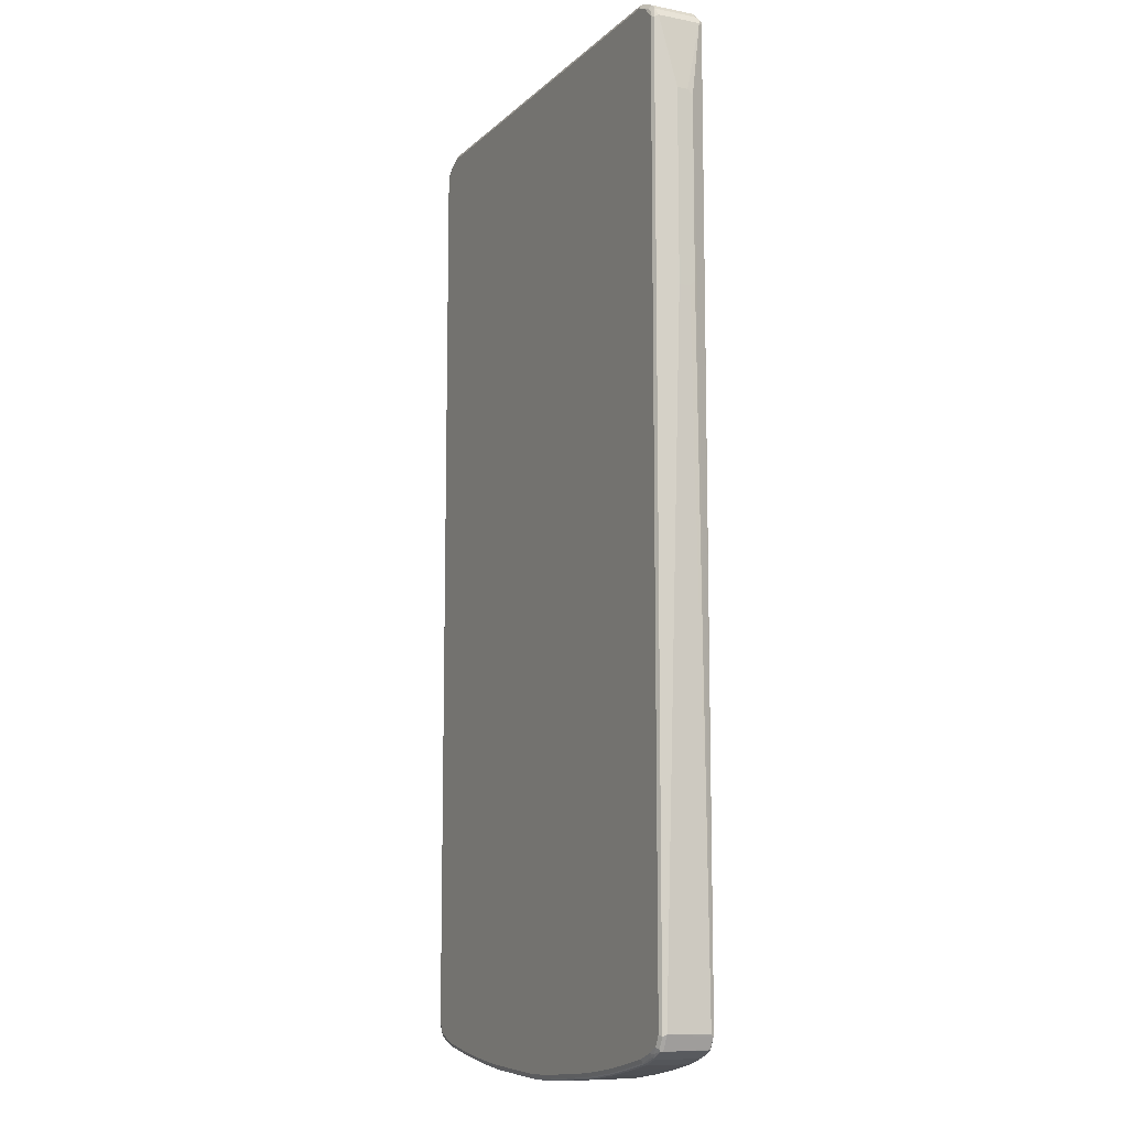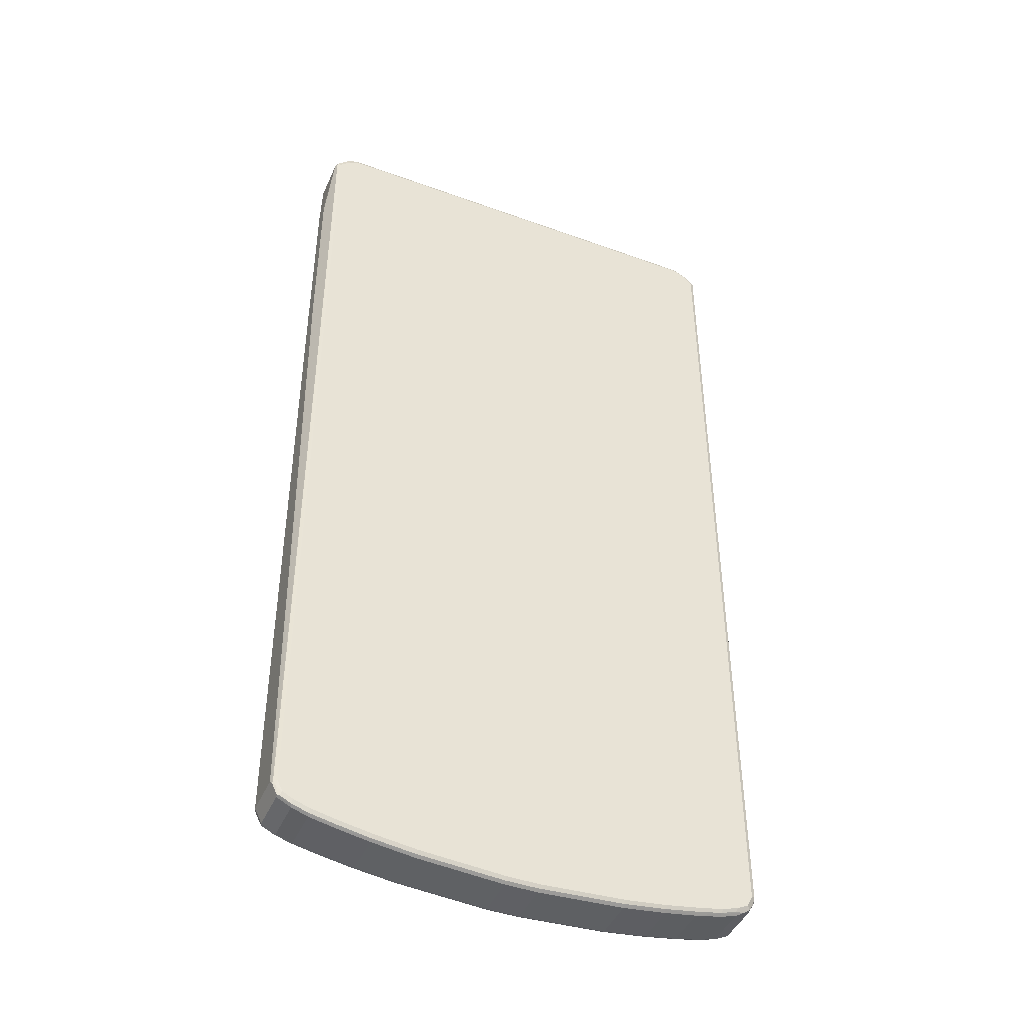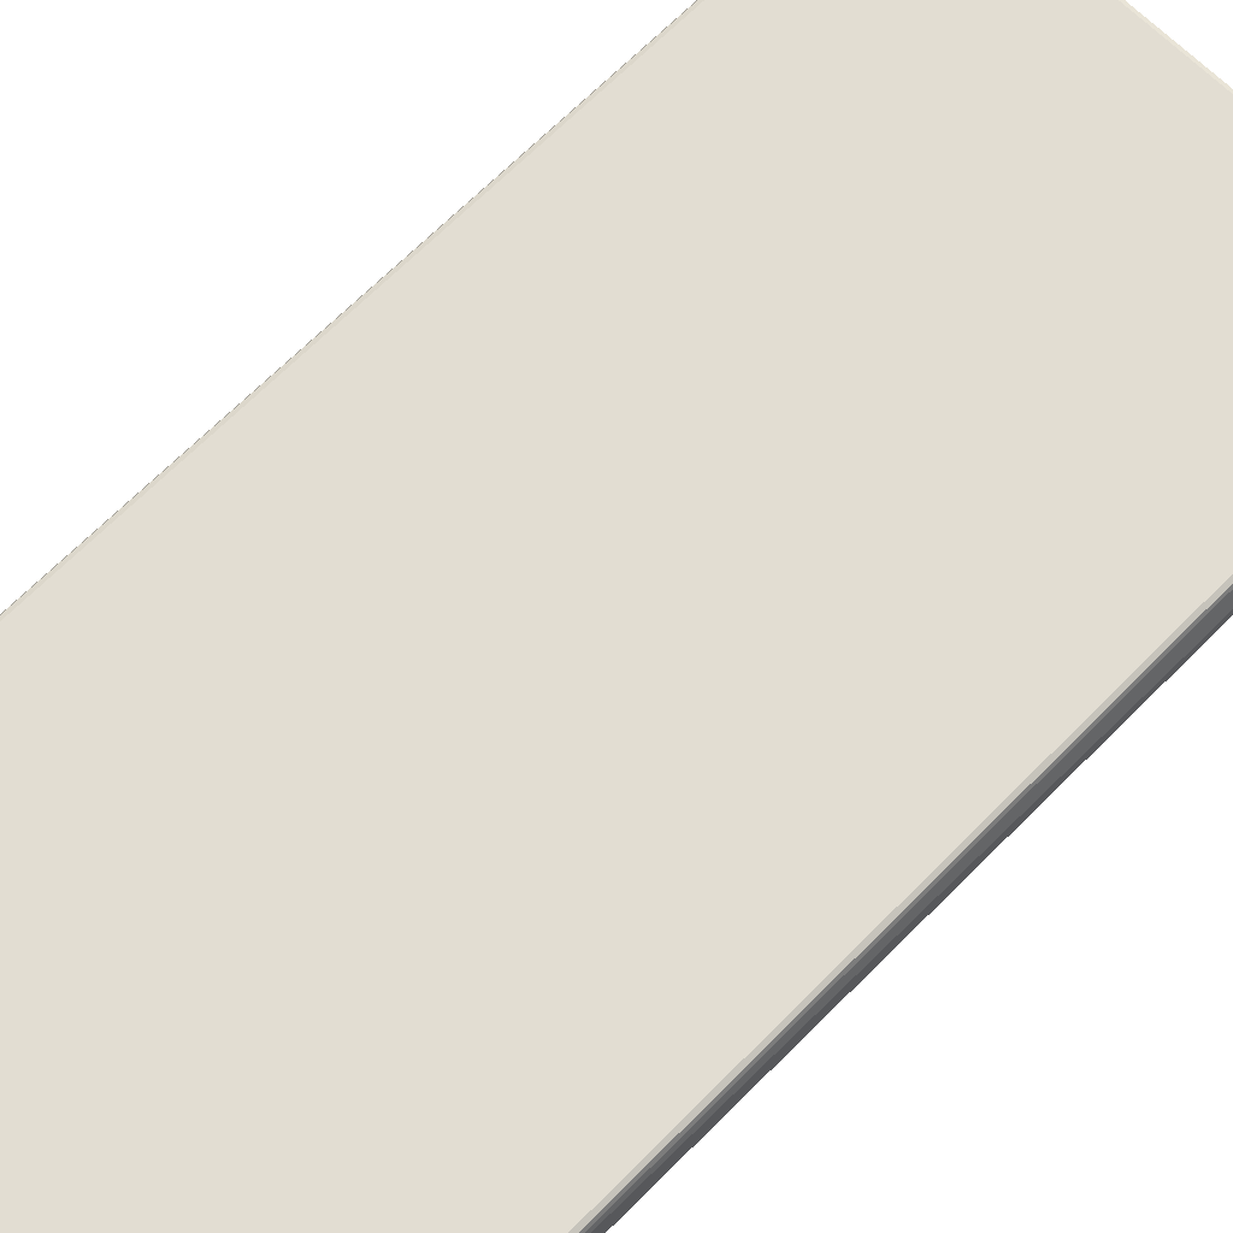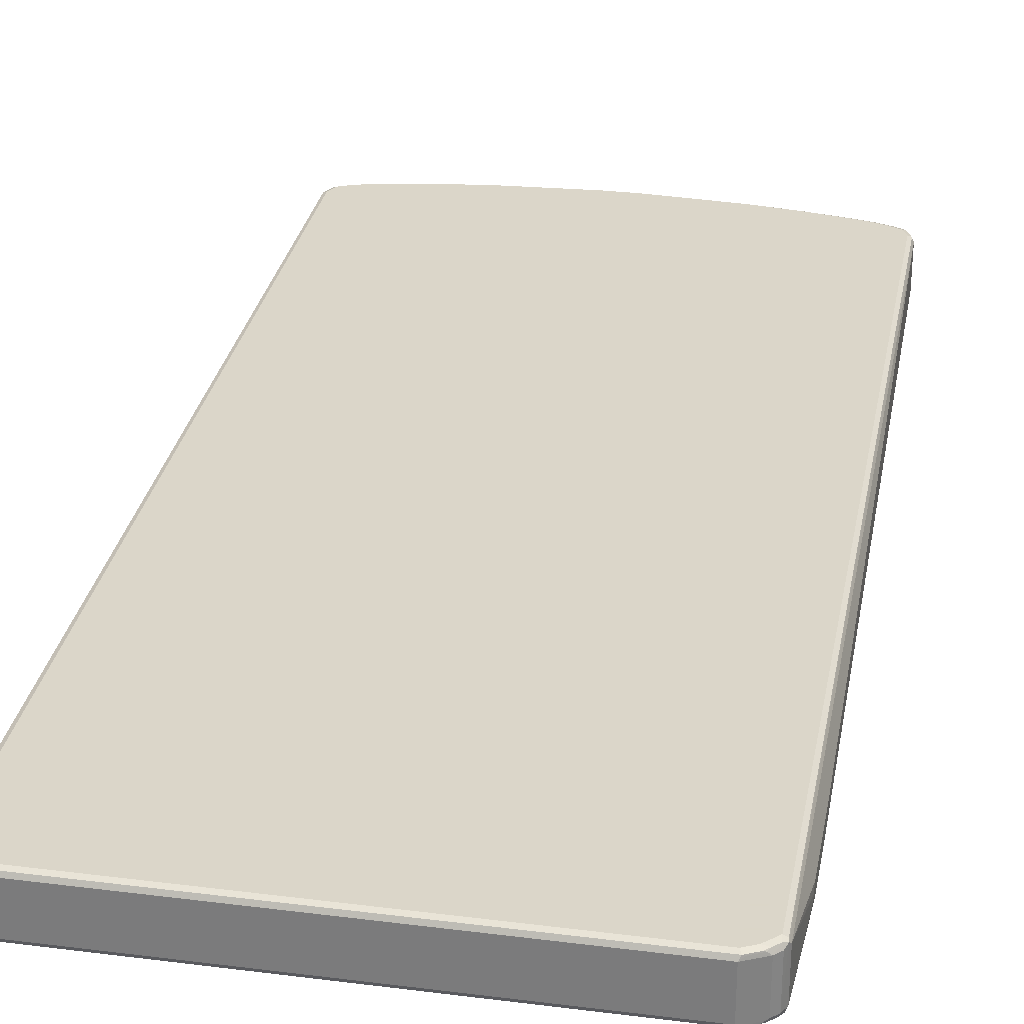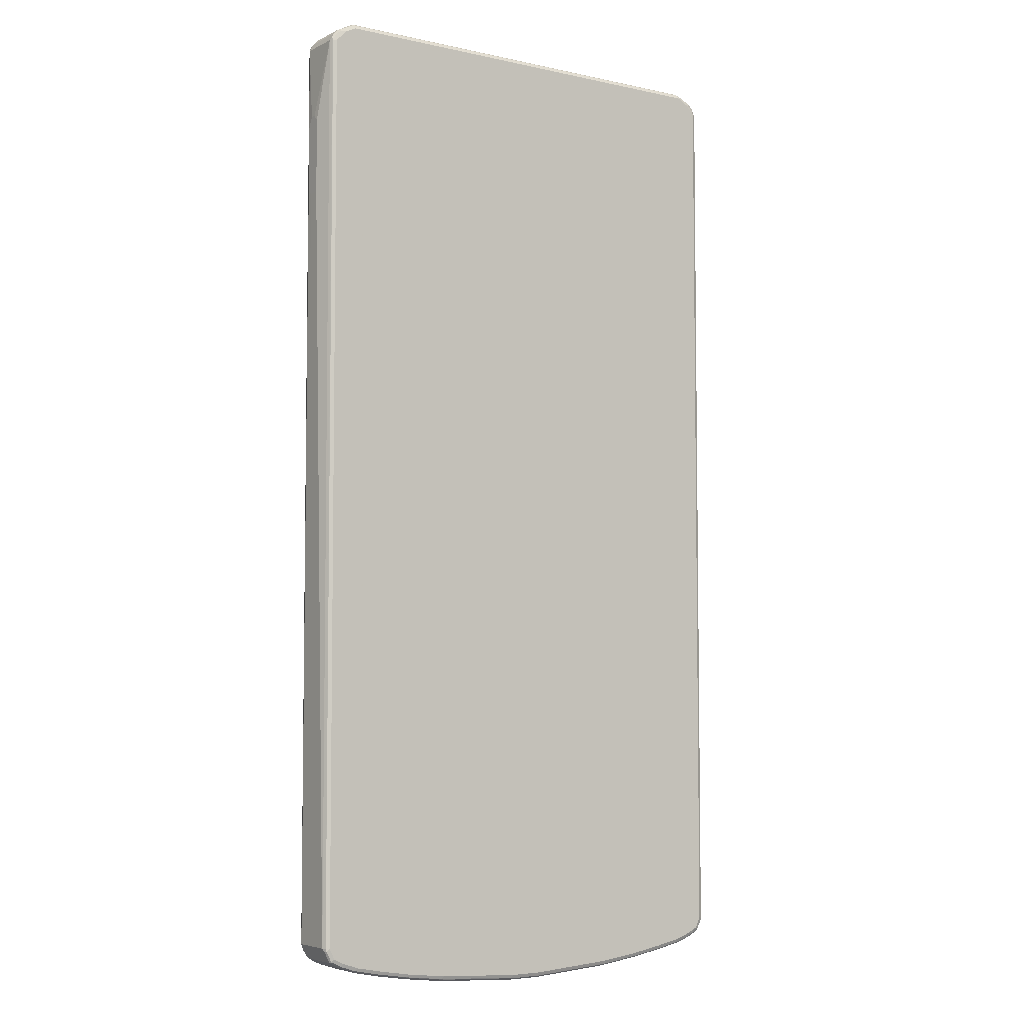
<metadata>
{"format":"obj","ext":"obj","renderer":"f3d","projection":"perspective","resolution":1024,"background":"white","views":[{"elev":-10.5,"azim":63.9,"up":"+Y"},{"elev":-44.4,"azim":157.0,"up":"+Y"},{"elev":68.3,"azim":44.8,"up":"+Z"},{"elev":29.7,"azim":-169.5,"up":"+Z"},{"elev":-5.1,"azim":-34.5,"up":"+Y"}]}
</metadata>
<code>
v -0.4469 0.5731 -0.00971
v -0.4469 0.5731 0.00971
v -0.4469 0.5829 -0.01943
v -0.4371 -0.8063 -0.03886
v -0.4469 0.7092 0.00971
v -0.4371 -0.8063 0.03886
v -0.4469 0.6994 -0.01943
v -0.4339 -0.803 -0.04533
v -0.4323 -0.8112 -0.04372
v -0.4306 -0.8193 -0.04209
v -0.4469 0.7188 0
v -0.4371 0.8548 0.03886
v -0.4339 -0.8128 0.04209
v -0.4323 -0.8112 0.04614
v -0.4339 -0.8063 0.04533
v -0.4347 0.8597 0.04372
v -0.4469 0.7188 -0.00971
v -0.4371 0.8548 -0.03886
v -0.4339 0.8581 -0.04533
v -0.4274 -0.8063 -0.04858
v -0.4226 -0.8306 -0.04372
v -0.4274 -0.8257 -0.03886
v -0.4242 -0.8322 0.04209
v -0.4226 -0.8306 0.04614
v -0.4274 -0.8063 0.04858
v -0.4274 0.8548 0.04858
v -0.4339 0.8548 0.04533
v -0.4286 0.8646 0.04614
v -0.4306 0.8677 0.03886
v -0.4306 0.8677 -0.03886
v -0.4323 0.8621 -0.04372
v -0.4274 0.8658 -0.04614
v -0.4274 0.8548 -0.04858
v -0.4177 -0.8257 -0.04858
v -0.4064 -0.8338 -0.04695
v -0.4032 -0.8403 -0.04372
v -0.4112 -0.8387 -0.04209
v -0.4242 -0.8322 -0.03561
v -0.3983 -0.8452 0.03886
v -0.4047 -0.8418 0.04209
v -0.4032 -0.8403 0.04614
v -0.4177 -0.8257 0.04858
v -0.4177 0.8646 0.04858
v -0.4189 0.8742 0.04614
v -0.4209 0.8775 0.03886
v -0.4209 0.8775 -0.03886
v -0.4177 0.8646 -0.04858
v -0.4177 0.8754 -0.04614
v -0.3983 -0.8354 -0.04858
v -0.395 -0.8418 -0.04533
v -0.374 -0.8501 -0.04372
v -0.3983 -0.8452 -0.03886
v -0.3691 -0.8548 0.03886
v -0.3756 -0.8516 0.04209
v -0.374 -0.8501 0.04614
v -0.3983 -0.8354 0.04858
v -0.408 0.8742 0.04858
v -0.4112 0.8807 0.04533
v -0.4153 0.8791 0.04372
v -0.3959 0.8889 0.04372
v -0.3885 0.8938 0.03886
v -0.3934 0.8914 -0.04372
v -0.4129 0.8816 -0.04372
v -0.408 0.8742 -0.04858
v -0.3983 0.8852 -0.04614
v -0.3691 -0.8452 -0.04858
v -0.3659 -0.8516 -0.04533
v -0.3691 -0.8548 -0.03886
v -0.3206 -0.8646 0.03886
v -0.3691 -0.8516 0.04533
v -0.3691 -0.8452 0.04858
v -0.3206 -0.8613 0.04533
v -0.3254 -0.8597 0.04614
v -0.3206 -0.8548 0.04858
v -0.3885 0.884 0.04858
v -0.3918 0.8905 0.04533
v -0.3885 0.8938 -0.03886
v 0.3885 0.8938 0.03886
v 0.3885 0.8905 -0.04533
v -0.3885 0.8905 -0.04533
v 0.3885 0.8938 -0.03886
v -0.3885 0.884 -0.04858
v -0.3206 -0.8548 -0.04858
v -0.3173 -0.8613 -0.04533
v -0.3206 -0.8646 -0.03886
v -0.2623 -0.8711 0.04533
v -0.2623 -0.8742 0.03886
v -0.2671 -0.8695 0.04614
v -0.2623 -0.8646 0.04858
v 0.3885 0.884 0.04858
v 0.3853 0.8905 0.04533
v 0.3934 0.8889 0.04372
v 0.4015 0.8872 0.04209
v 0.4209 0.8775 0.04209
v 0.3934 0.8889 -0.04614
v 0.4209 0.8775 -0.03561
v 0.408 0.884 -0.03886
v 0.395 0.8905 -0.04209
v 0.3885 0.884 -0.04858
v -0.2623 -0.8646 -0.04858
v -0.2591 -0.8711 -0.04533
v -0.2623 -0.8742 -0.03886
v -0.1845 -0.884 0.03886
v -0.1845 -0.8807 0.04533
v -0.1894 -0.8791 0.04614
v -0.1845 -0.8742 0.04858
v 0.408 0.8742 0.04858
v 0.3967 0.8824 0.04695
v 0.4161 0.8726 0.04695
v 0.4258 0.863 0.04695
v 0.4306 0.8677 0.04209
v 0.4129 0.8791 -0.04614
v 0.4306 0.8677 -0.03561
v 0.4242 0.8711 -0.04209
v 0.4144 0.8807 -0.04209
v 0.408 0.8742 -0.04858
v -0.1845 -0.8742 -0.04858
v -0.1813 -0.8807 -0.04533
v -0.1845 -0.884 -0.03886
v -0.02913 -0.8938 0.03886
v -0.02913 -0.8905 0.04533
v -0.03395 -0.8889 0.04614
v -0.02913 -0.884 0.04858
v 0.4177 0.8646 0.04858
v 0.4274 0.8548 0.04858
v 0.4339 0.8516 0.04533
v 0.4323 0.8597 0.04372
v 0.4371 0.8548 0.03886
v 0.4226 0.8695 -0.04614
v 0.4339 0.8613 -0.04209
v 0.4177 0.8646 -0.04858
v -0.02913 -0.884 -0.04858
v -0.0259 -0.8905 -0.04533
v -0.02913 -0.8938 -0.03886
v 0.02913 -0.8938 0.03886
v 0.03395 -0.8914 0.04372
v 0.02913 -0.8905 0.04533
v 0.02913 -0.884 0.04858
v 0.4274 -0.8063 0.04858
v 0.4339 -0.8095 0.04533
v 0.4469 0.7286 0.00971
v 0.4371 0.8548 -0.03886
v 0.4371 -0.8063 0.03886
v 0.4323 0.8597 -0.04614
v 0.4274 0.8548 -0.04858
v 0.02913 -0.884 -0.04858
v 0.03237 -0.8905 -0.04533
v 0.02913 -0.8938 -0.03886
v 0.1845 -0.884 0.03886
v 0.1894 -0.8816 0.04372
v 0.1845 -0.8807 0.04533
v 0.1845 -0.8742 0.04858
v 0.4177 -0.8257 0.04858
v 0.4242 -0.8289 0.04533
v 0.4323 -0.8135 0.04372
v 0.4469 0.7286 -0.00971
v 0.4469 0.3885 0.00971
v 0.4339 0.8548 -0.04533
v 0.4469 0.7188 -0.01943
v 0.4242 -0.8322 0.03886
v 0.4347 -0.8112 -0.04372
v 0.4371 -0.8063 -0.03886
v 0.4339 -0.8063 -0.04533
v 0.4274 -0.8063 -0.04858
v 0.1845 -0.8742 -0.04858
v 0.1878 -0.8807 -0.04533
v 0.1845 -0.884 -0.03886
v 0.2623 -0.8742 0.03886
v 0.2671 -0.8719 0.04372
v 0.2623 -0.8711 0.04533
v 0.2623 -0.8646 0.04858
v 0.3983 -0.8354 0.04858
v 0.408 -0.8366 0.04614
v 0.4226 -0.8329 0.04372
v 0.4469 0.3885 -0.00971
v 0.4469 0.3983 -0.01943
v 0.4032 -0.8427 0.04372
v 0.4242 -0.8322 -0.03886
v 0.425 -0.8306 -0.04372
v 0.4286 -0.8159 -0.04614
v 0.4177 -0.8257 -0.04858
v 0.2623 -0.8646 -0.04858
v 0.2655 -0.8711 -0.04533
v 0.2623 -0.8742 -0.03886
v 0.3206 -0.8646 0.03886
v 0.3254 -0.8621 0.04372
v 0.3206 -0.8613 0.04533
v 0.3206 -0.8548 0.04858
v 0.3691 -0.8452 0.04858
v 0.3983 -0.8418 0.04533
v 0.374 -0.8525 0.04372
v 0.3983 -0.8452 0.03886
v 0.3983 -0.8452 -0.03886
v 0.4056 -0.8403 -0.04372
v 0.4209 -0.8322 -0.04533
v 0.3983 -0.8354 -0.04858
v 0.3206 -0.8548 -0.04858
v 0.3238 -0.8613 -0.04533
v 0.3206 -0.8646 -0.03886
v 0.3691 -0.8548 0.03886
v 0.3691 -0.8516 0.04533
v 0.3691 -0.8548 -0.03886
v 0.3724 -0.8516 -0.04533
v 0.4015 -0.8418 -0.04533
v 0.3691 -0.8452 -0.04858
f 1 2 5
f 121 137 122
f 121 136 137
f 120 136 121
f 120 135 136
f 120 148 135
f 120 134 148
f 118 134 119
f 118 133 134
f 117 133 118
f 117 132 133
f 114 144 129
f 114 130 144
f 112 131 116
f 112 129 131
f 112 114 129
f 112 115 114
f 111 130 113
f 111 142 130
f 111 128 142
f 111 127 128
f 110 124 125
f 122 137 138
f 110 127 111
f 122 138 123
f 125 140 126
f 137 151 152
f 137 150 151
f 136 150 137
f 135 150 136
f 135 149 150
f 135 167 149
f 135 148 167
f 133 148 134
f 133 147 148
f 132 147 133
f 132 146 147
f 130 142 144
f 129 145 131
f 129 144 145
f 128 157 141
f 128 143 157
f 128 156 142
f 128 141 156
f 126 143 128
f 126 140 143
f 126 128 127
f 125 139 140
f 110 126 127
f 110 125 126
f 107 110 109
f 92 94 93
f 92 108 94
f 90 92 91
f 90 108 92
f 90 109 108
f 90 107 109
f 89 105 106
f 88 105 89
f 87 119 103
f 87 102 119
f 86 105 88
f 86 104 105
f 86 103 104
f 86 87 103
f 85 101 102
f 84 101 85
f 83 101 84
f 83 100 101
f 82 95 99
f 81 98 95
f 81 115 98
f 94 108 109
f 94 109 110
f 94 110 111
f 94 111 113
f 107 124 110
f 105 123 106
f 105 122 123
f 105 121 122
f 104 121 105
f 103 121 104
f 103 120 121
f 103 134 120
f 103 119 134
f 101 119 102
f 137 152 138
f 101 118 119
f 100 117 118
f 96 115 97
f 96 114 115
f 96 130 114
f 96 113 130
f 95 116 99
f 95 112 116
f 95 115 112
f 95 98 115
f 94 113 96
f 100 118 101
f 139 153 154
f 139 154 140
f 140 154 174
f 179 204 195
f 179 194 204
f 179 193 194
f 178 193 179
f 177 191 192
f 177 201 191
f 177 190 201
f 173 177 174
f 173 190 177
f 172 190 173
f 172 201 190
f 172 189 201
f 170 188 171
f 170 187 188
f 169 187 170
f 169 186 187
f 169 185 186
f 168 185 169
f 168 199 185
f 168 184 199
f 167 183 184
f 179 195 180
f 180 195 181
f 181 195 204
f 181 204 196
f 197 203 198
f 197 205 203
f 196 203 205
f 196 204 203
f 193 204 194
f 193 203 204
f 193 202 203
f 192 202 193
f 192 200 202
f 191 200 192
f 166 183 167
f 187 189 188
f 187 191 201
f 186 191 187
f 185 191 186
f 185 200 191
f 185 202 200
f 185 199 202
f 183 199 184
f 183 198 199
f 182 198 183
f 182 197 198
f 187 201 189
f 81 97 115
f 165 183 166
f 164 180 181
f 146 166 147
f 146 165 166
f 144 164 145
f 144 163 164
f 144 158 163
f 143 175 157
f 143 162 175
f 143 161 162
f 143 179 161
f 143 160 179
f 143 174 160
f 143 155 174
f 142 159 158
f 142 156 159
f 142 158 144
f 141 159 156
f 141 176 159
f 141 175 176
f 141 157 175
f 140 155 143
f 140 174 155
f 147 166 167
f 147 167 148
f 149 167 184
f 149 184 168
f 163 180 164
f 162 176 175
f 161 176 162
f 161 180 163
f 161 179 180
f 160 178 179
f 160 193 178
f 160 192 193
f 160 177 192
f 160 174 177
f 165 182 183
f 159 176 161
f 158 159 161
f 154 173 174
f 153 173 154
f 153 172 173
f 151 171 152
f 151 170 171
f 150 170 151
f 150 169 170
f 149 169 150
f 149 168 169
f 158 161 163
f 81 96 97
f 80 95 82
f 79 81 95
f 20 83 66
f 20 100 83
f 20 117 100
f 20 132 117
f 20 146 132
f 20 165 146
f 20 182 165
f 20 197 182
f 20 205 197
f 20 196 205
f 20 181 196
f 20 164 181
f 20 145 164
f 20 131 145
f 20 116 131
f 20 99 116
f 20 82 99
f 20 64 82
f 20 47 64
f 20 33 47
f 19 32 33
f 20 66 49
f 20 49 34
f 21 34 35
f 21 35 36
f 25 188 189
f 25 171 188
f 25 152 171
f 25 138 152
f 25 123 138
f 25 106 123
f 25 89 106
f 25 74 89
f 25 71 74
f 25 56 71
f 19 31 32
f 25 42 56
f 24 41 56
f 23 41 24
f 23 40 41
f 23 39 40
f 23 52 39
f 23 37 52
f 23 38 37
f 21 38 22
f 21 37 38
f 21 36 37
f 24 56 42
f 25 189 172
f 18 31 19
f 16 30 18
f 6 13 14
f 5 12 11
f 4 13 6
f 4 23 13
f 4 38 23
f 4 22 38
f 4 10 22
f 4 9 10
f 4 8 9
f 3 8 4
f 3 19 8
f 3 7 19
f 2 12 5
f 2 6 12
f 1 6 2
f 1 4 6
f 1 3 4
f 1 7 3
f 1 17 7
f 1 11 17
f 1 5 11
f 6 14 15
f 6 15 16
f 6 16 12
f 7 17 18
f 16 29 30
f 16 28 29
f 16 27 28
f 15 27 16
f 14 27 15
f 14 26 27
f 14 25 26
f 14 42 25
f 14 24 42
f 13 24 14
f 18 30 31
f 13 23 24
f 11 18 17
f 11 12 18
f 10 21 22
f 9 21 10
f 9 34 21
f 9 20 34
f 8 33 20
f 8 19 33
f 8 20 9
f 7 18 19
f 12 16 18
f 198 203 199
f 25 172 153
f 25 139 125
f 61 81 77
f 61 78 81
f 61 91 78
f 61 76 91
f 61 77 62
f 60 76 61
f 58 60 59
f 58 76 60
f 57 76 58
f 57 75 76
f 55 74 71
f 55 73 74
f 55 72 73
f 55 70 72
f 53 55 54
f 53 70 55
f 53 69 70
f 53 85 69
f 53 68 85
f 51 68 52
f 51 67 68
f 62 79 80
f 62 80 65
f 62 77 81
f 62 81 79
f 79 95 80
f 78 96 81
f 78 94 96
f 78 93 94
f 78 92 93
f 78 91 92
f 75 91 76
f 75 90 91
f 73 89 74
f 73 88 89
f 49 67 50
f 72 88 73
f 69 87 86
f 69 102 87
f 69 85 102
f 69 72 70
f 69 86 72
f 67 85 68
f 67 84 85
f 66 84 67
f 66 83 84
f 65 80 82
f 72 86 88
f 25 153 139
f 49 66 67
f 48 65 82
f 32 64 47
f 32 48 64
f 32 46 48
f 32 47 33
f 30 46 32
f 30 32 31
f 29 46 30
f 29 45 46
f 28 45 29
f 28 44 45
f 28 57 44
f 28 43 57
f 26 28 27
f 26 43 28
f 25 43 26
f 25 57 43
f 25 75 57
f 25 90 75
f 25 107 90
f 25 124 107
f 25 125 124
f 34 49 35
f 35 49 36
f 36 50 67
f 36 67 51
f 48 62 65
f 48 63 62
f 46 63 48
f 46 62 63
f 45 62 46
f 45 61 62
f 45 60 61
f 45 59 60
f 44 59 45
f 44 58 59
f 48 82 64
f 44 57 58
f 41 55 71
f 40 55 41
f 40 54 55
f 39 54 40
f 39 53 54
f 39 68 53
f 39 52 68
f 37 51 52
f 36 49 50
f 36 51 37
f 41 71 56
f 199 203 202

</code>
